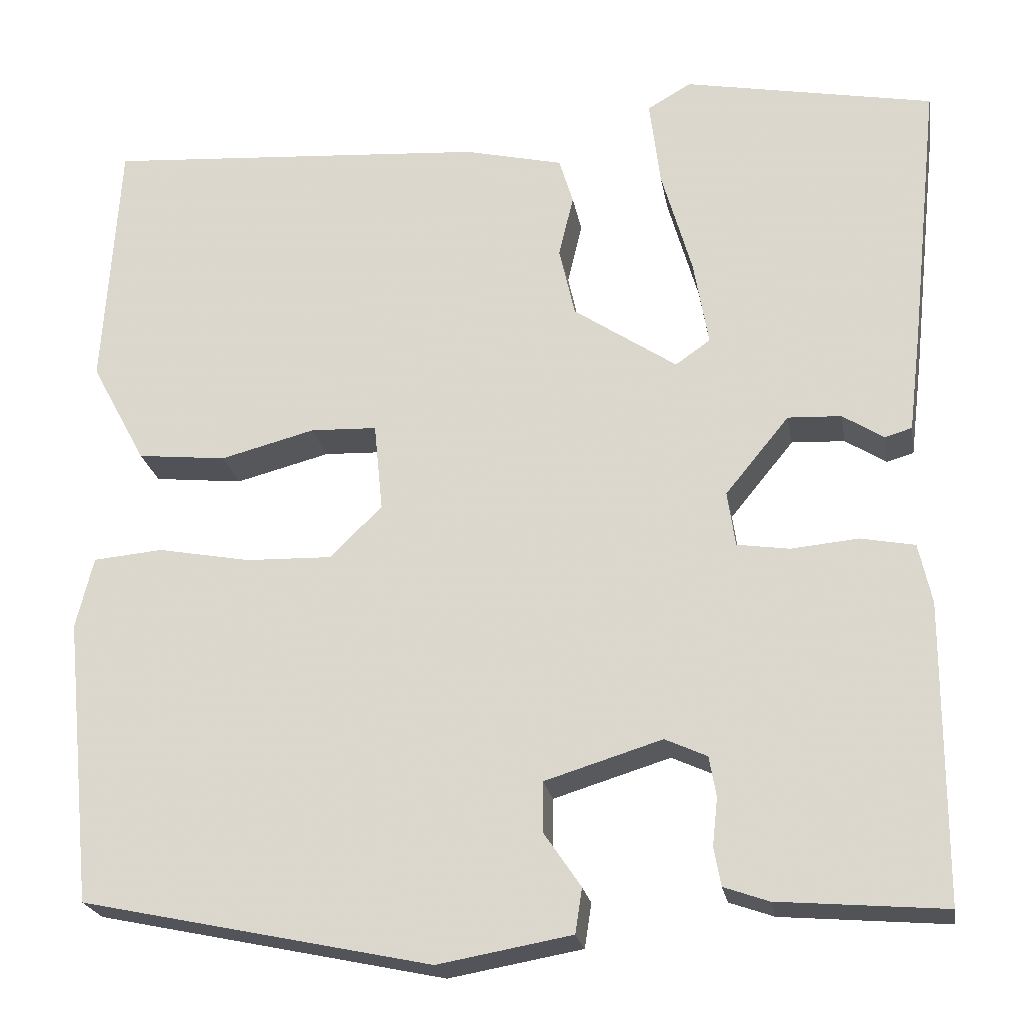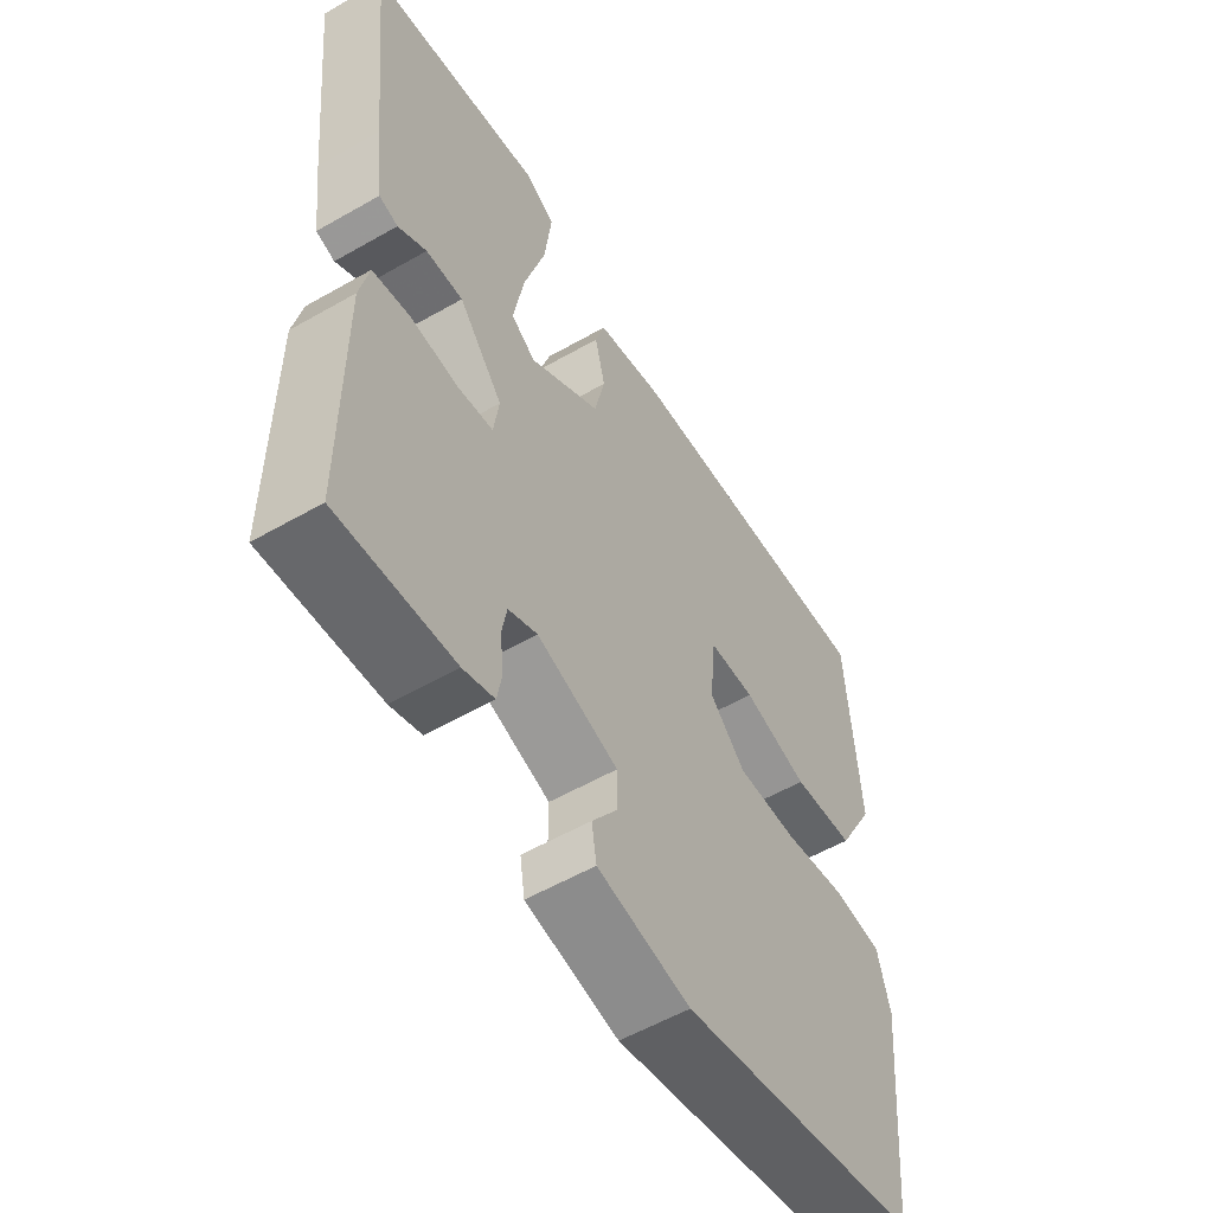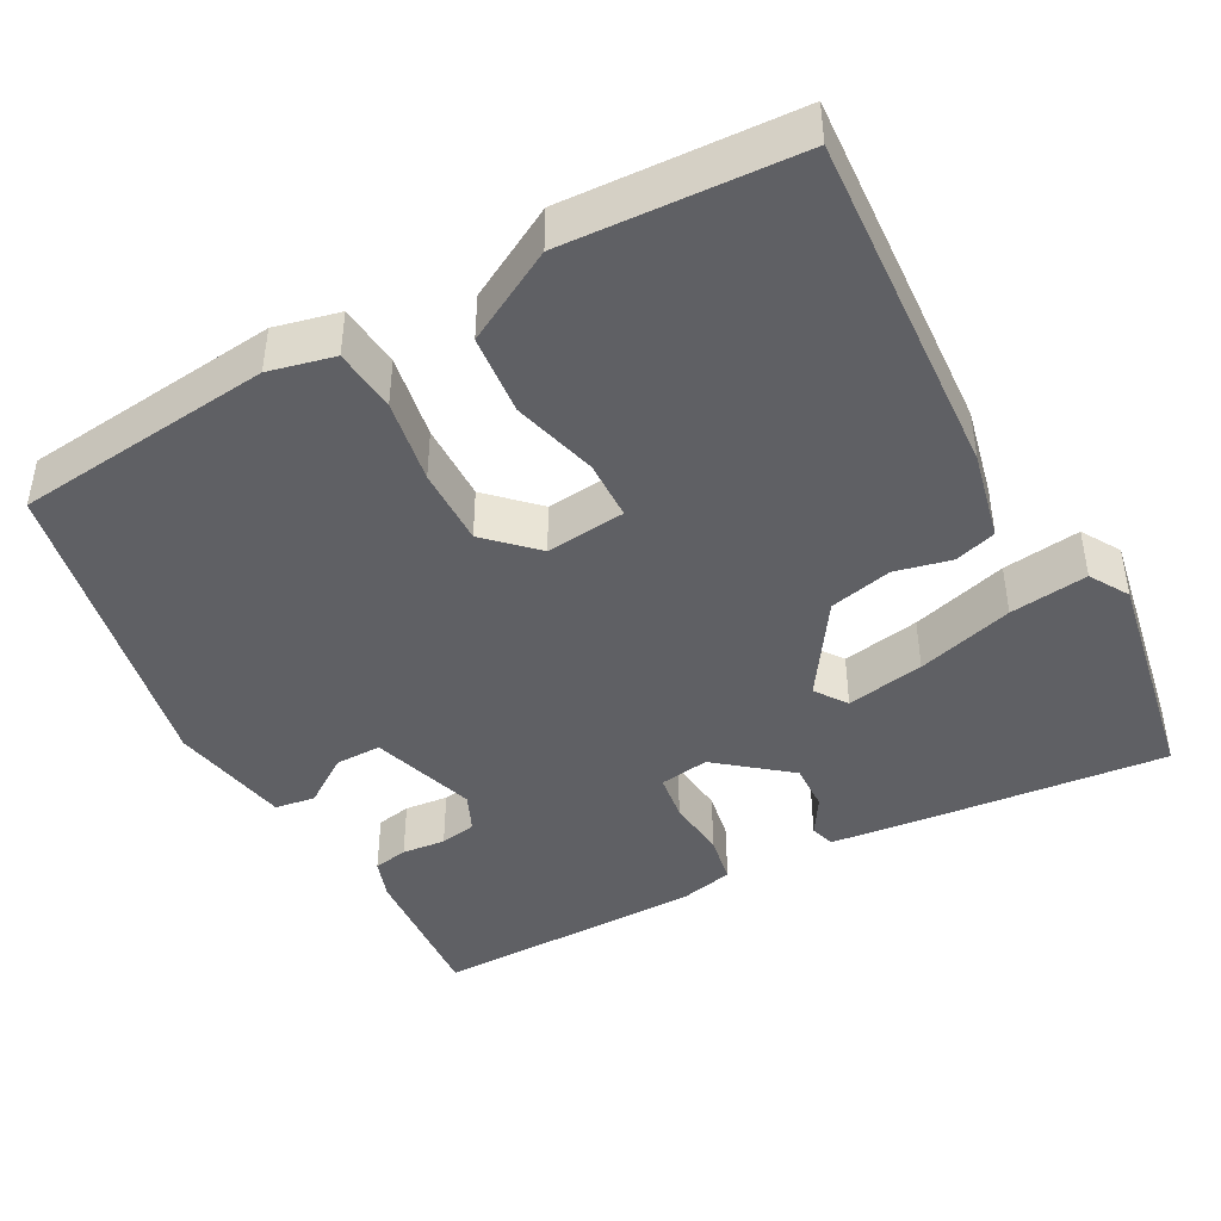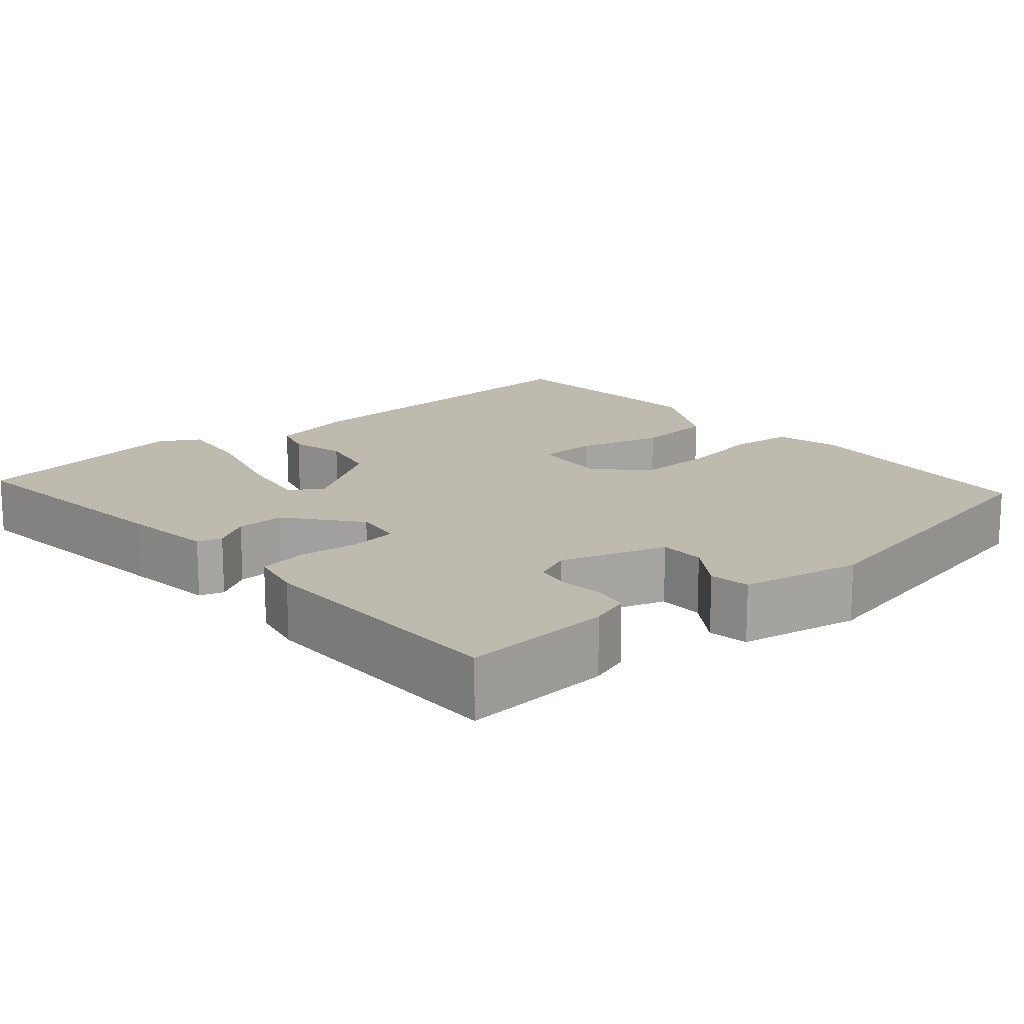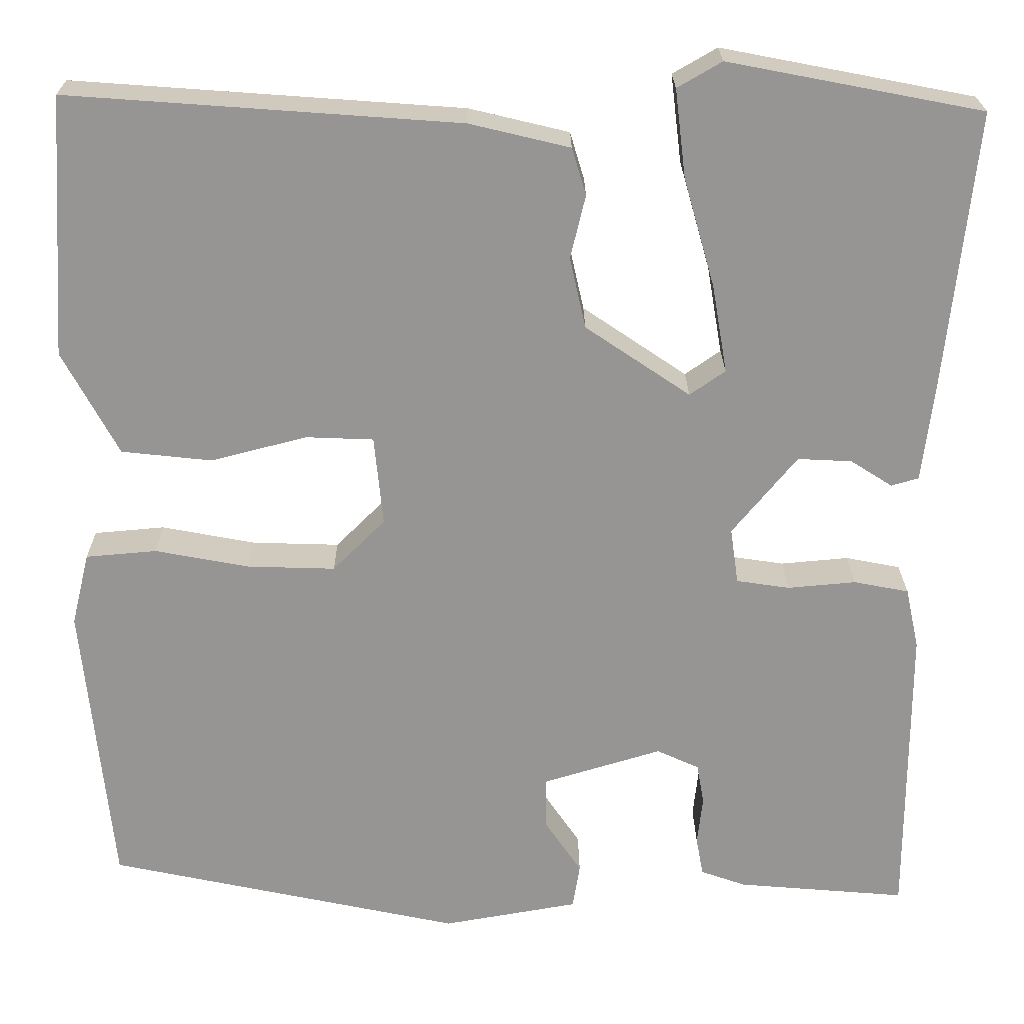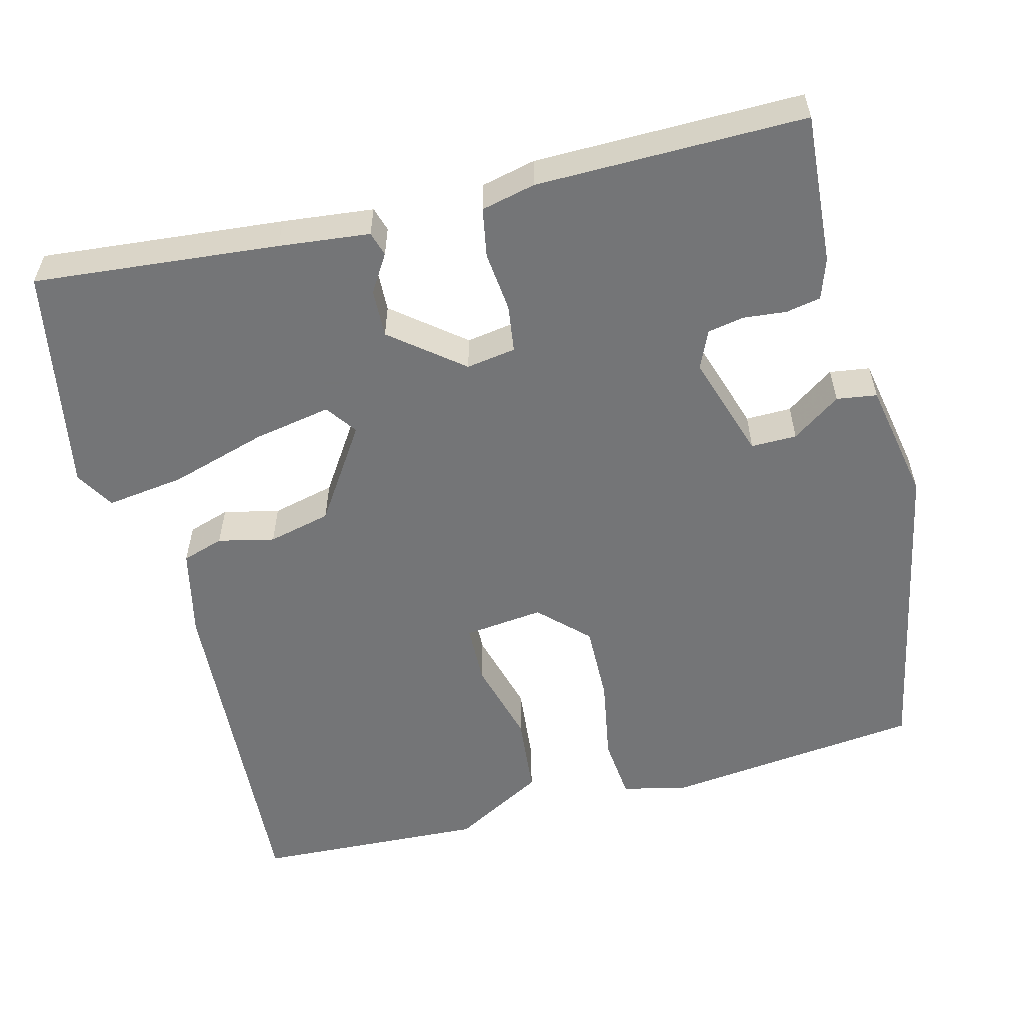
<metadata>
{"format":"obj","ext":"obj","renderer":"f3d","projection":"perspective","resolution":1024,"background":"white","views":[{"elev":-22.7,"azim":9.9,"up":"+Z"},{"elev":-56.4,"azim":120.9,"up":"+Z"},{"elev":-43.6,"azim":-61.0,"up":"+Y"},{"elev":15.7,"azim":139.6,"up":"+Y"},{"elev":22.6,"azim":-0.4,"up":"+Z"},{"elev":-56.4,"azim":105.1,"up":"+Y"}]}
</metadata>
<code>
v -0.5 0.07 0.499
v -0.06 0.07 0.467
v 0.053 0.07 0.44
v 0.069 0.07 0.387
v 0.052 0.07 0.316
v 0.07 0.07 0.236
v 0.188 0.07 0.156
v 0.228 0.07 0.184
v 0.211 0.07 0.283
v 0.176 0.07 0.406
v 0.164 0.07 0.505
v 0.214 0.07 0.534
v 0.5 0.07 0.479
v 0.467 0.07 0.169
v 0.453 0.07 0.054
v 0.422 0.07 0.045
v 0.375 0.07 0.075
v 0.314 0.07 0.078
v 0.241 0.07 -0.011
v 0.25 0.07 -0.074
v 0.31 0.07 -0.083
v 0.387 0.07 -0.076
v 0.449 0.07 -0.088
v 0.464 0.07 -0.157
v 0.463 0.07 -0.498
v 0.272 0.07 -0.482
v 0.221 0.07 -0.464
v 0.213 0.07 -0.42
v 0.219 0.07 -0.365
v 0.211 0.07 -0.319
v 0.163 0.07 -0.297
v 0.029 0.07 -0.338
v 0.029 0.07 -0.396
v 0.071 0.07 -0.458
v 0.063 0.07 -0.509
v -0.09 0.07 -0.536
v -0.49 0.07 -0.451
v -0.523 0.07 -0.123
v -0.503 0.07 -0.041
v -0.423 0.07 -0.034
v -0.317 0.07 -0.054
v -0.218 0.07 -0.057
v -0.159 0.07 0.002
v -0.169 0.07 0.103
v -0.245 0.07 0.106
v -0.353 0.07 0.078
v -0.455 0.07 0.089
v -0.518 0.07 0.206
v -0.5 0 0.499
v -0.06 0 0.467
v 0.053 0 0.44
v 0.069 0 0.387
v 0.052 0 0.316
v 0.07 0 0.236
v 0.188 0 0.156
v 0.228 0 0.184
v 0.211 0 0.283
v 0.176 0 0.406
v 0.164 0 0.505
v 0.214 0 0.534
v 0.5 0 0.479
v 0.467 0 0.169
v 0.453 0 0.054
v 0.422 0 0.045
v 0.375 0 0.075
v 0.314 0 0.078
v 0.241 0 -0.011
v 0.25 0 -0.074
v 0.31 0 -0.083
v 0.387 0 -0.076
v 0.449 0 -0.088
v 0.464 0 -0.157
v 0.463 0 -0.498
v 0.272 0 -0.482
v 0.221 0 -0.464
v 0.213 0 -0.42
v 0.219 0 -0.365
v 0.211 0 -0.319
v 0.163 0 -0.297
v 0.029 0 -0.338
v 0.029 0 -0.396
v 0.071 0 -0.458
v 0.063 0 -0.509
v -0.09 0 -0.536
v -0.49 0 -0.451
v -0.523 0 -0.123
v -0.503 0 -0.041
v -0.423 0 -0.034
v -0.317 0 -0.054
v -0.218 0 -0.057
v -0.159 0 0.002
v -0.169 0 0.103
v -0.245 0 0.106
v -0.353 0 0.078
v -0.455 0 0.089
v -0.518 0 0.206
f 3 4 5
f 2 3 5
f 1 2 5
f 48 1 5
f 47 48 5
f 46 47 5
f 45 46 5
f 44 45 5 6
f 43 44 6 7
f 42 43 7
f 39 40 41
f 38 39 41
f 37 38 41
f 36 37 41
f 35 36 41
f 34 35 41
f 33 34 41
f 32 33 41 42
f 31 32 42 7
f 27 28 29
f 26 27 29
f 25 26 29
f 24 25 29
f 23 24 29
f 22 23 29
f 21 22 29
f 20 21 29 30
f 30 31 7
f 20 30 7
f 19 20 7
f 15 16 17
f 14 15 17
f 13 14 17
f 12 13 17
f 11 12 17
f 10 11 17
f 9 10 17
f 8 9 17 18
f 7 8 18 19
f 53 52 51
f 53 51 50
f 53 50 49
f 53 49 96
f 53 96 95
f 53 95 94
f 53 94 93
f 54 53 93 92
f 55 54 92 91
f 55 91 90
f 89 88 87
f 89 87 86
f 89 86 85
f 89 85 84
f 89 84 83
f 89 83 82
f 89 82 81
f 90 89 81 80
f 55 90 80 79
f 77 76 75
f 77 75 74
f 77 74 73
f 77 73 72
f 77 72 71
f 77 71 70
f 77 70 69
f 78 77 69 68
f 55 79 78
f 55 78 68
f 55 68 67
f 65 64 63
f 65 63 62
f 65 62 61
f 65 61 60
f 65 60 59
f 65 59 58
f 65 58 57
f 66 65 57 56
f 67 66 56 55
f 1 49 50 2
f 2 50 51 3
f 3 51 52 4
f 4 52 53 5
f 5 53 54 6
f 6 54 55 7
f 7 55 56 8
f 8 56 57 9
f 9 57 58 10
f 10 58 59 11
f 11 59 60 12
f 12 60 61 13
f 13 61 62 14
f 14 62 63 15
f 15 63 64 16
f 16 64 65 17
f 17 65 66 18
f 18 66 67 19
f 19 67 68 20
f 20 68 69 21
f 21 69 70 22
f 22 70 71 23
f 23 71 72 24
f 24 72 73 25
f 25 73 74 26
f 26 74 75 27
f 27 75 76 28
f 28 76 77 29
f 29 77 78 30
f 30 78 79 31
f 31 79 80 32
f 32 80 81 33
f 33 81 82 34
f 34 82 83 35
f 35 83 84 36
f 36 84 85 37
f 37 85 86 38
f 38 86 87 39
f 39 87 88 40
f 40 88 89 41
f 41 89 90 42
f 42 90 91 43
f 43 91 92 44
f 44 92 93 45
f 45 93 94 46
f 46 94 95 47
f 47 95 96 48
f 48 96 49 1

</code>
